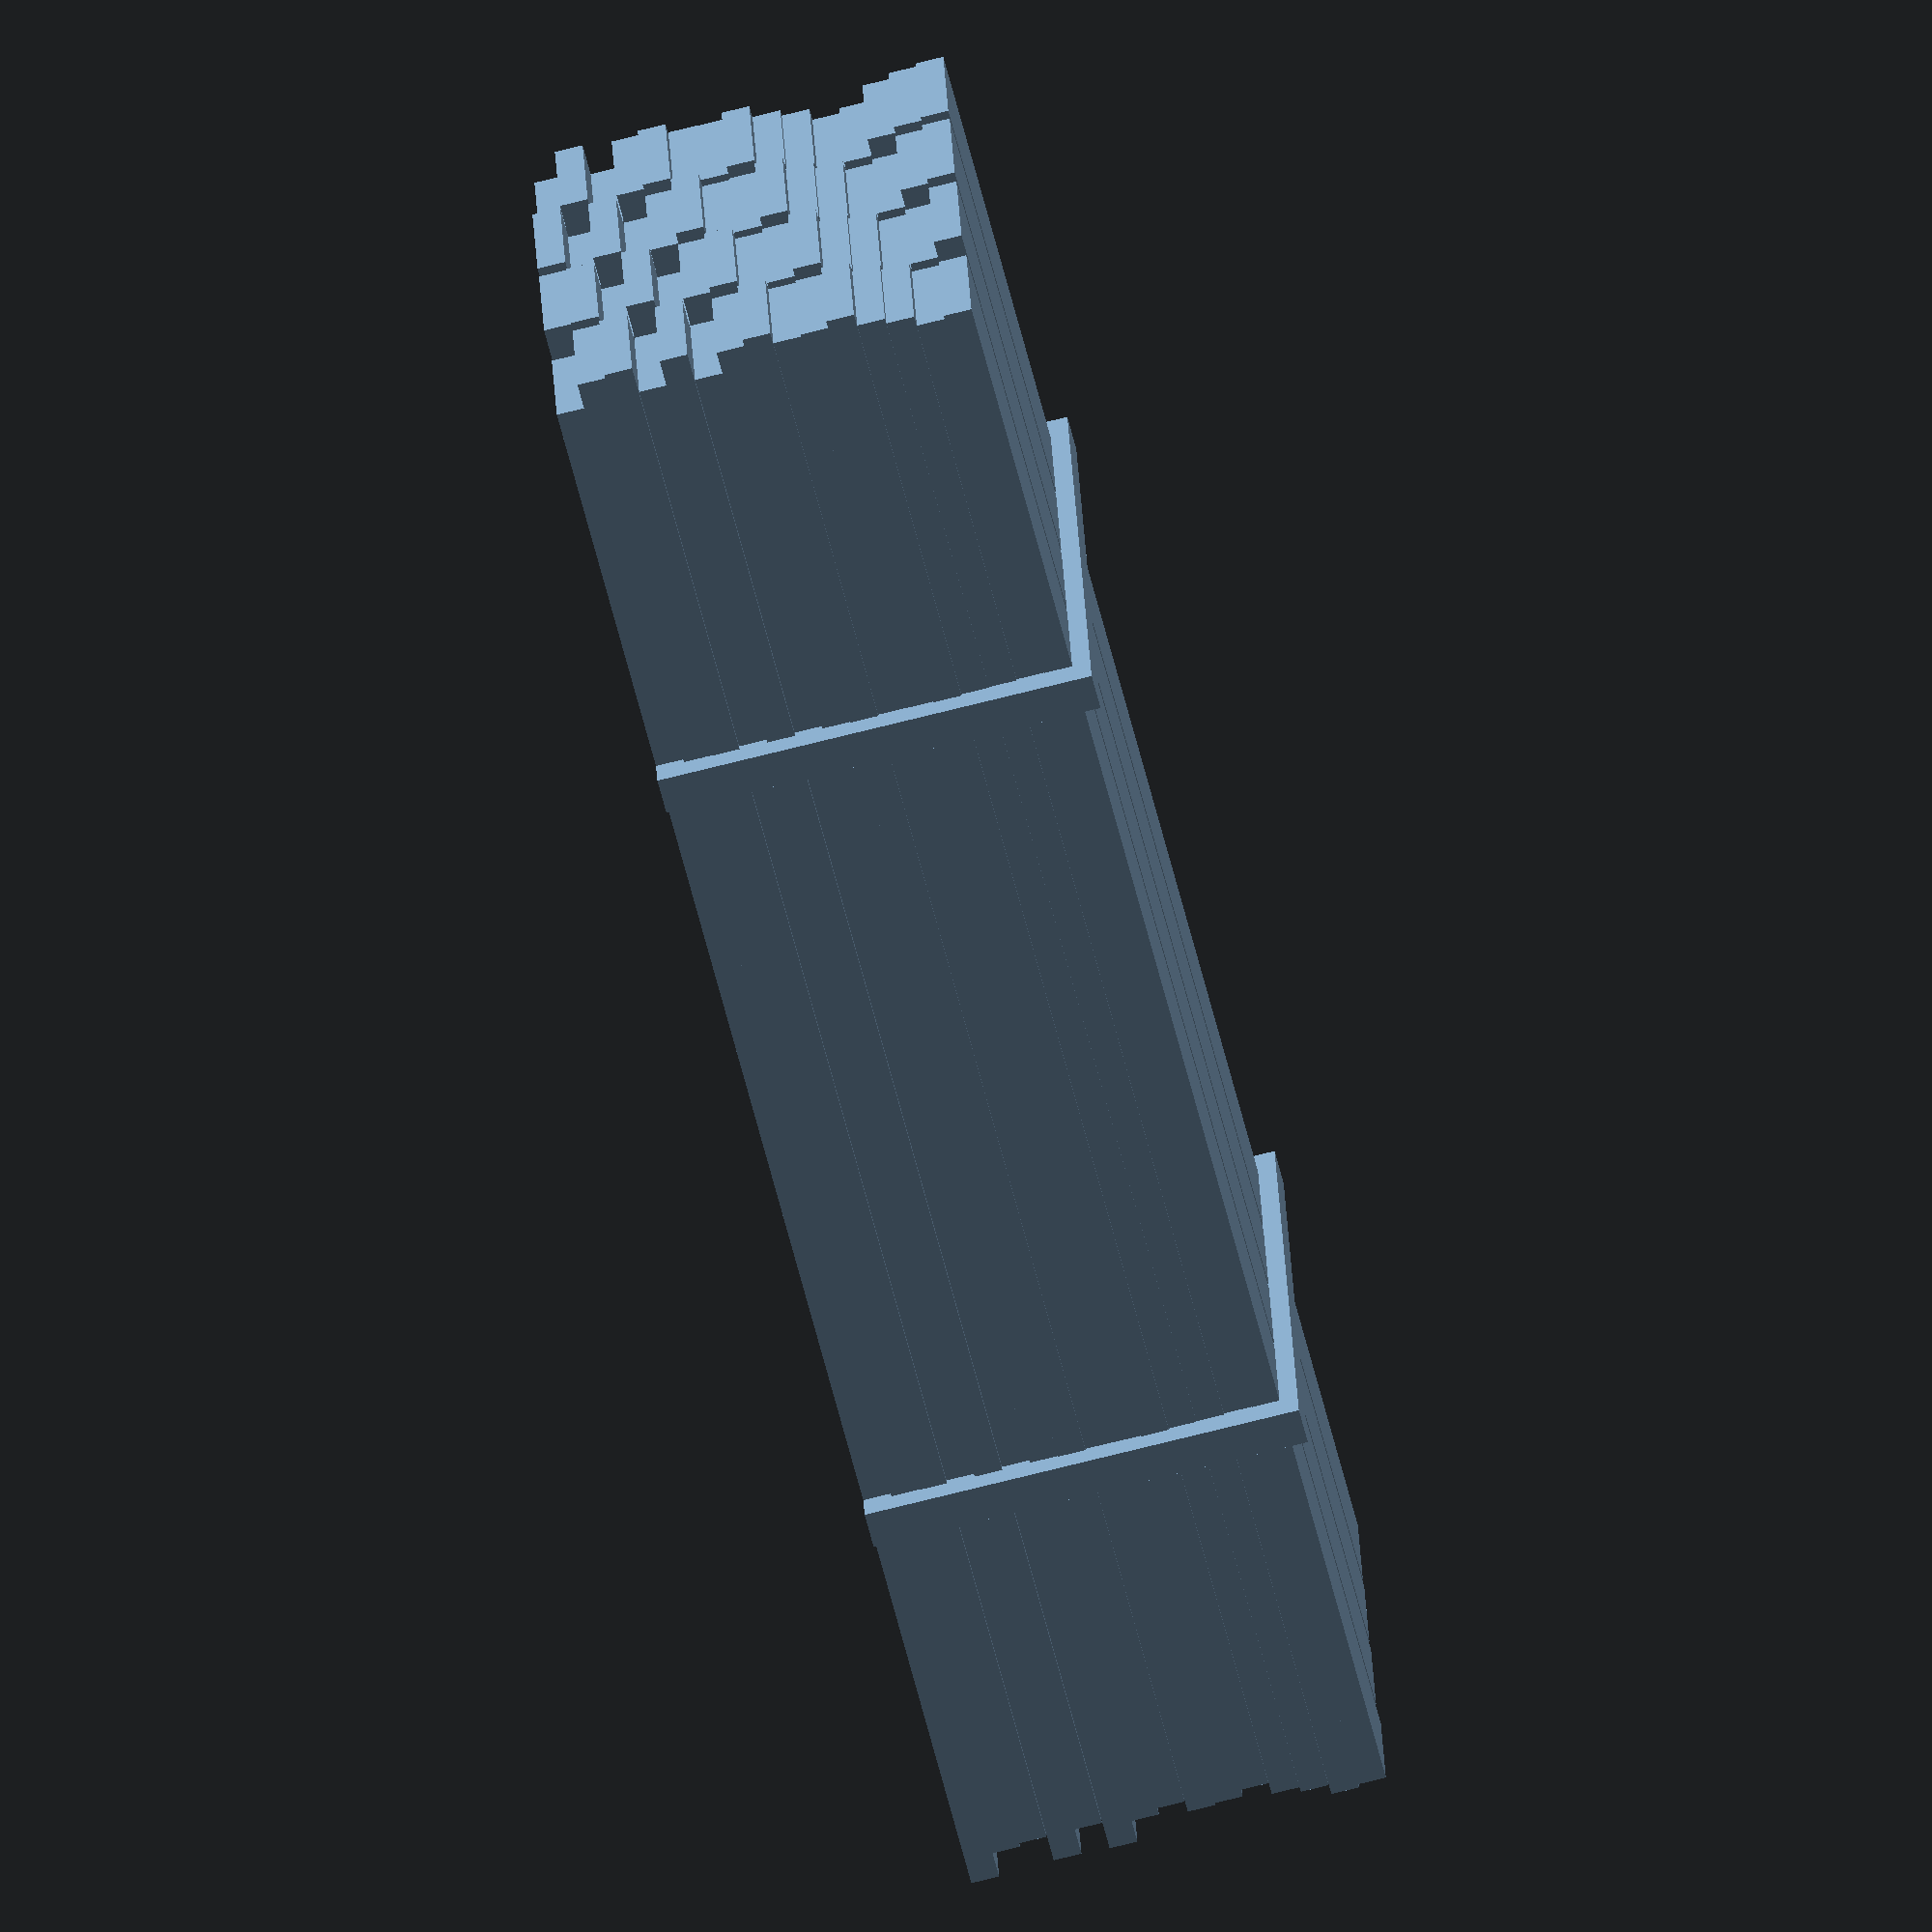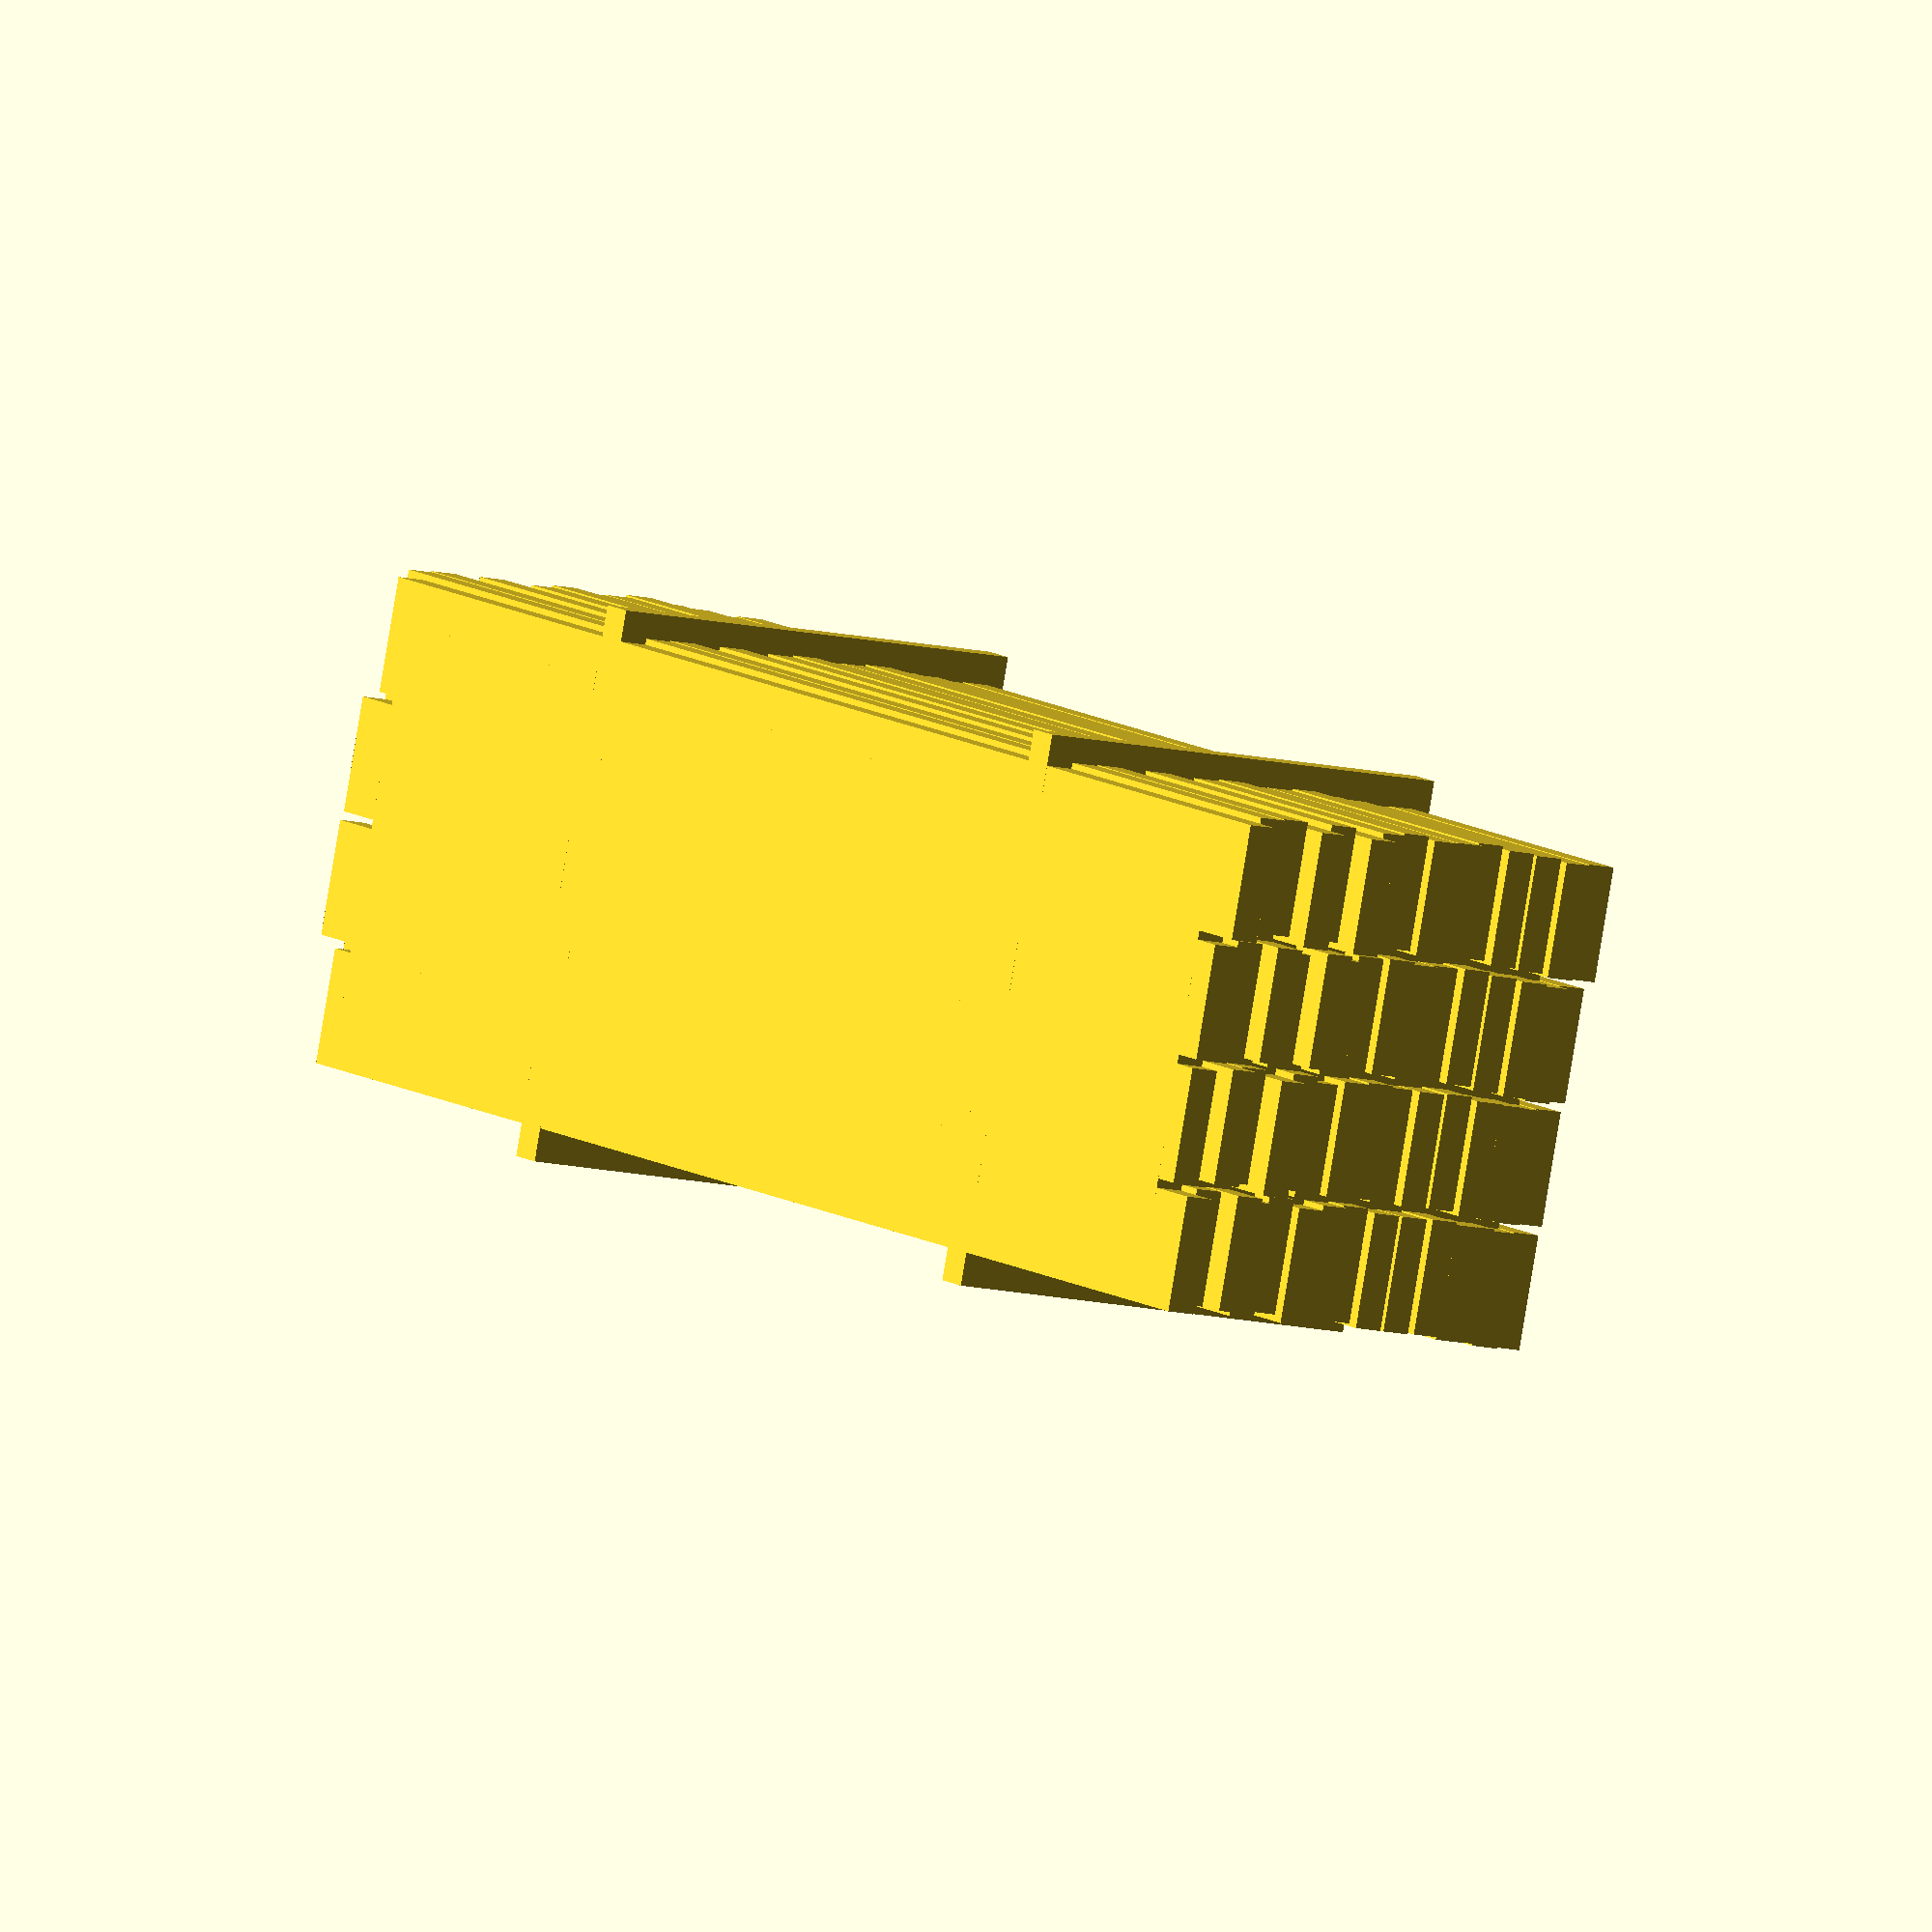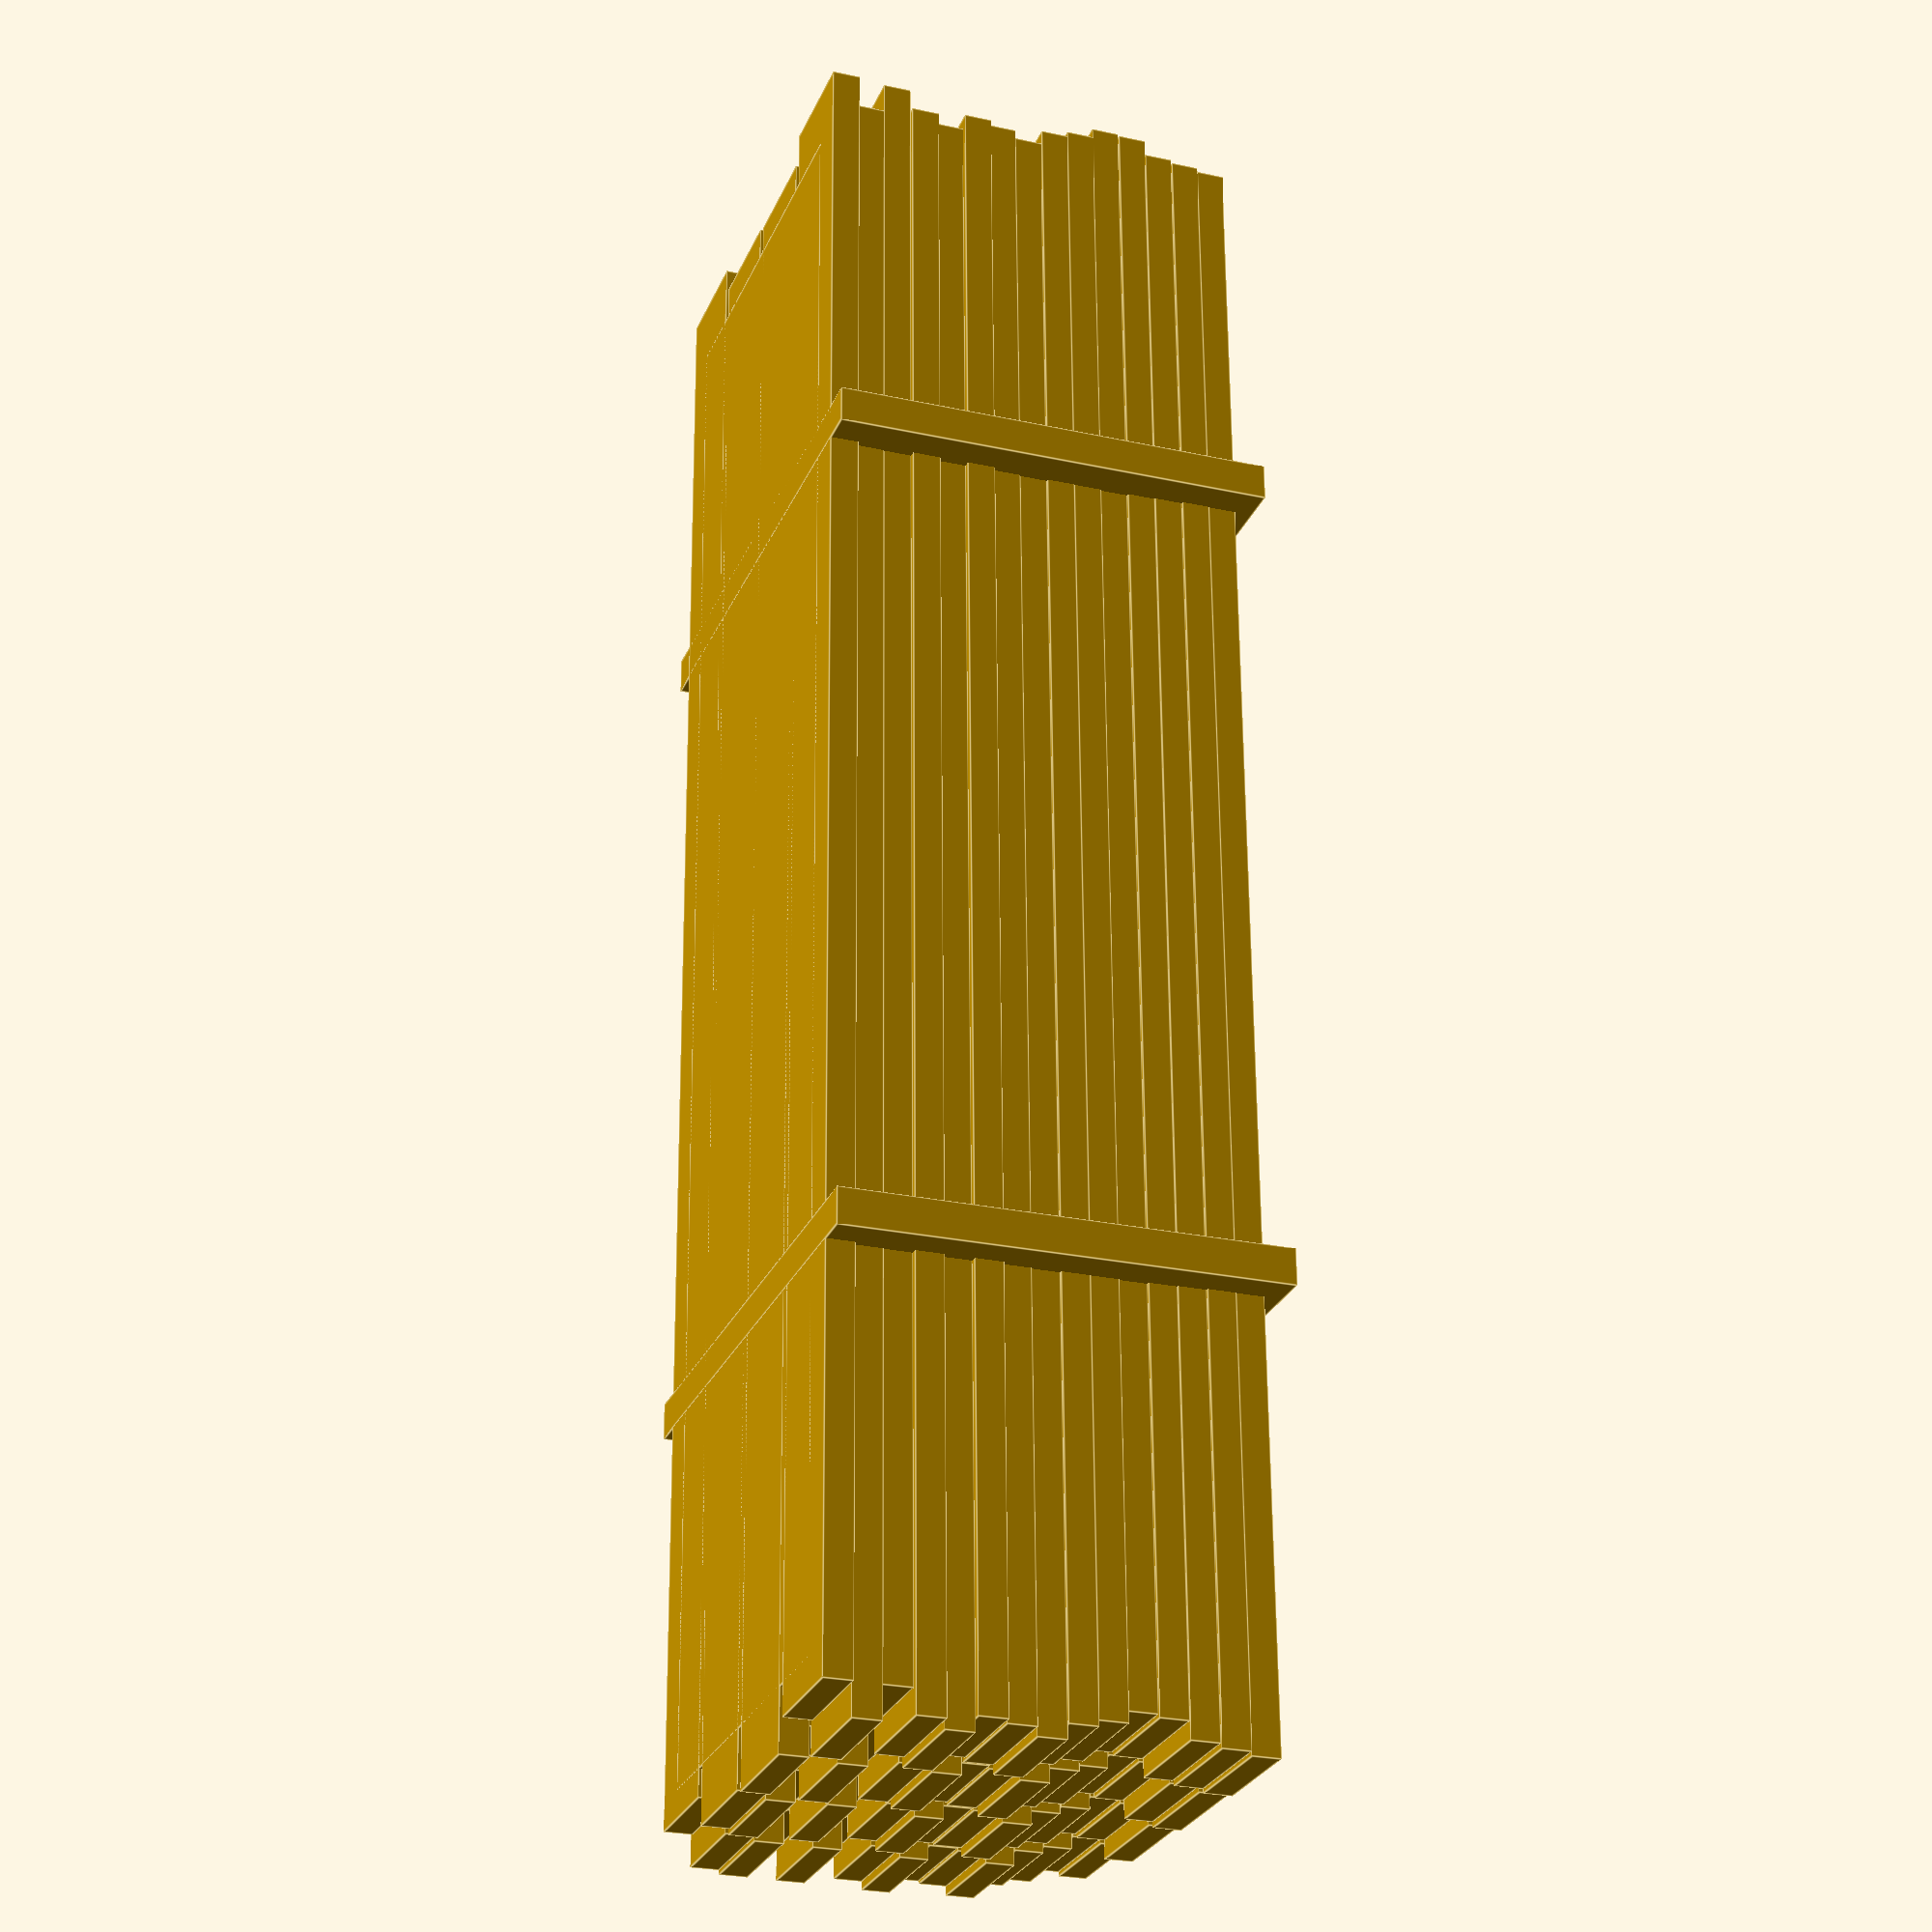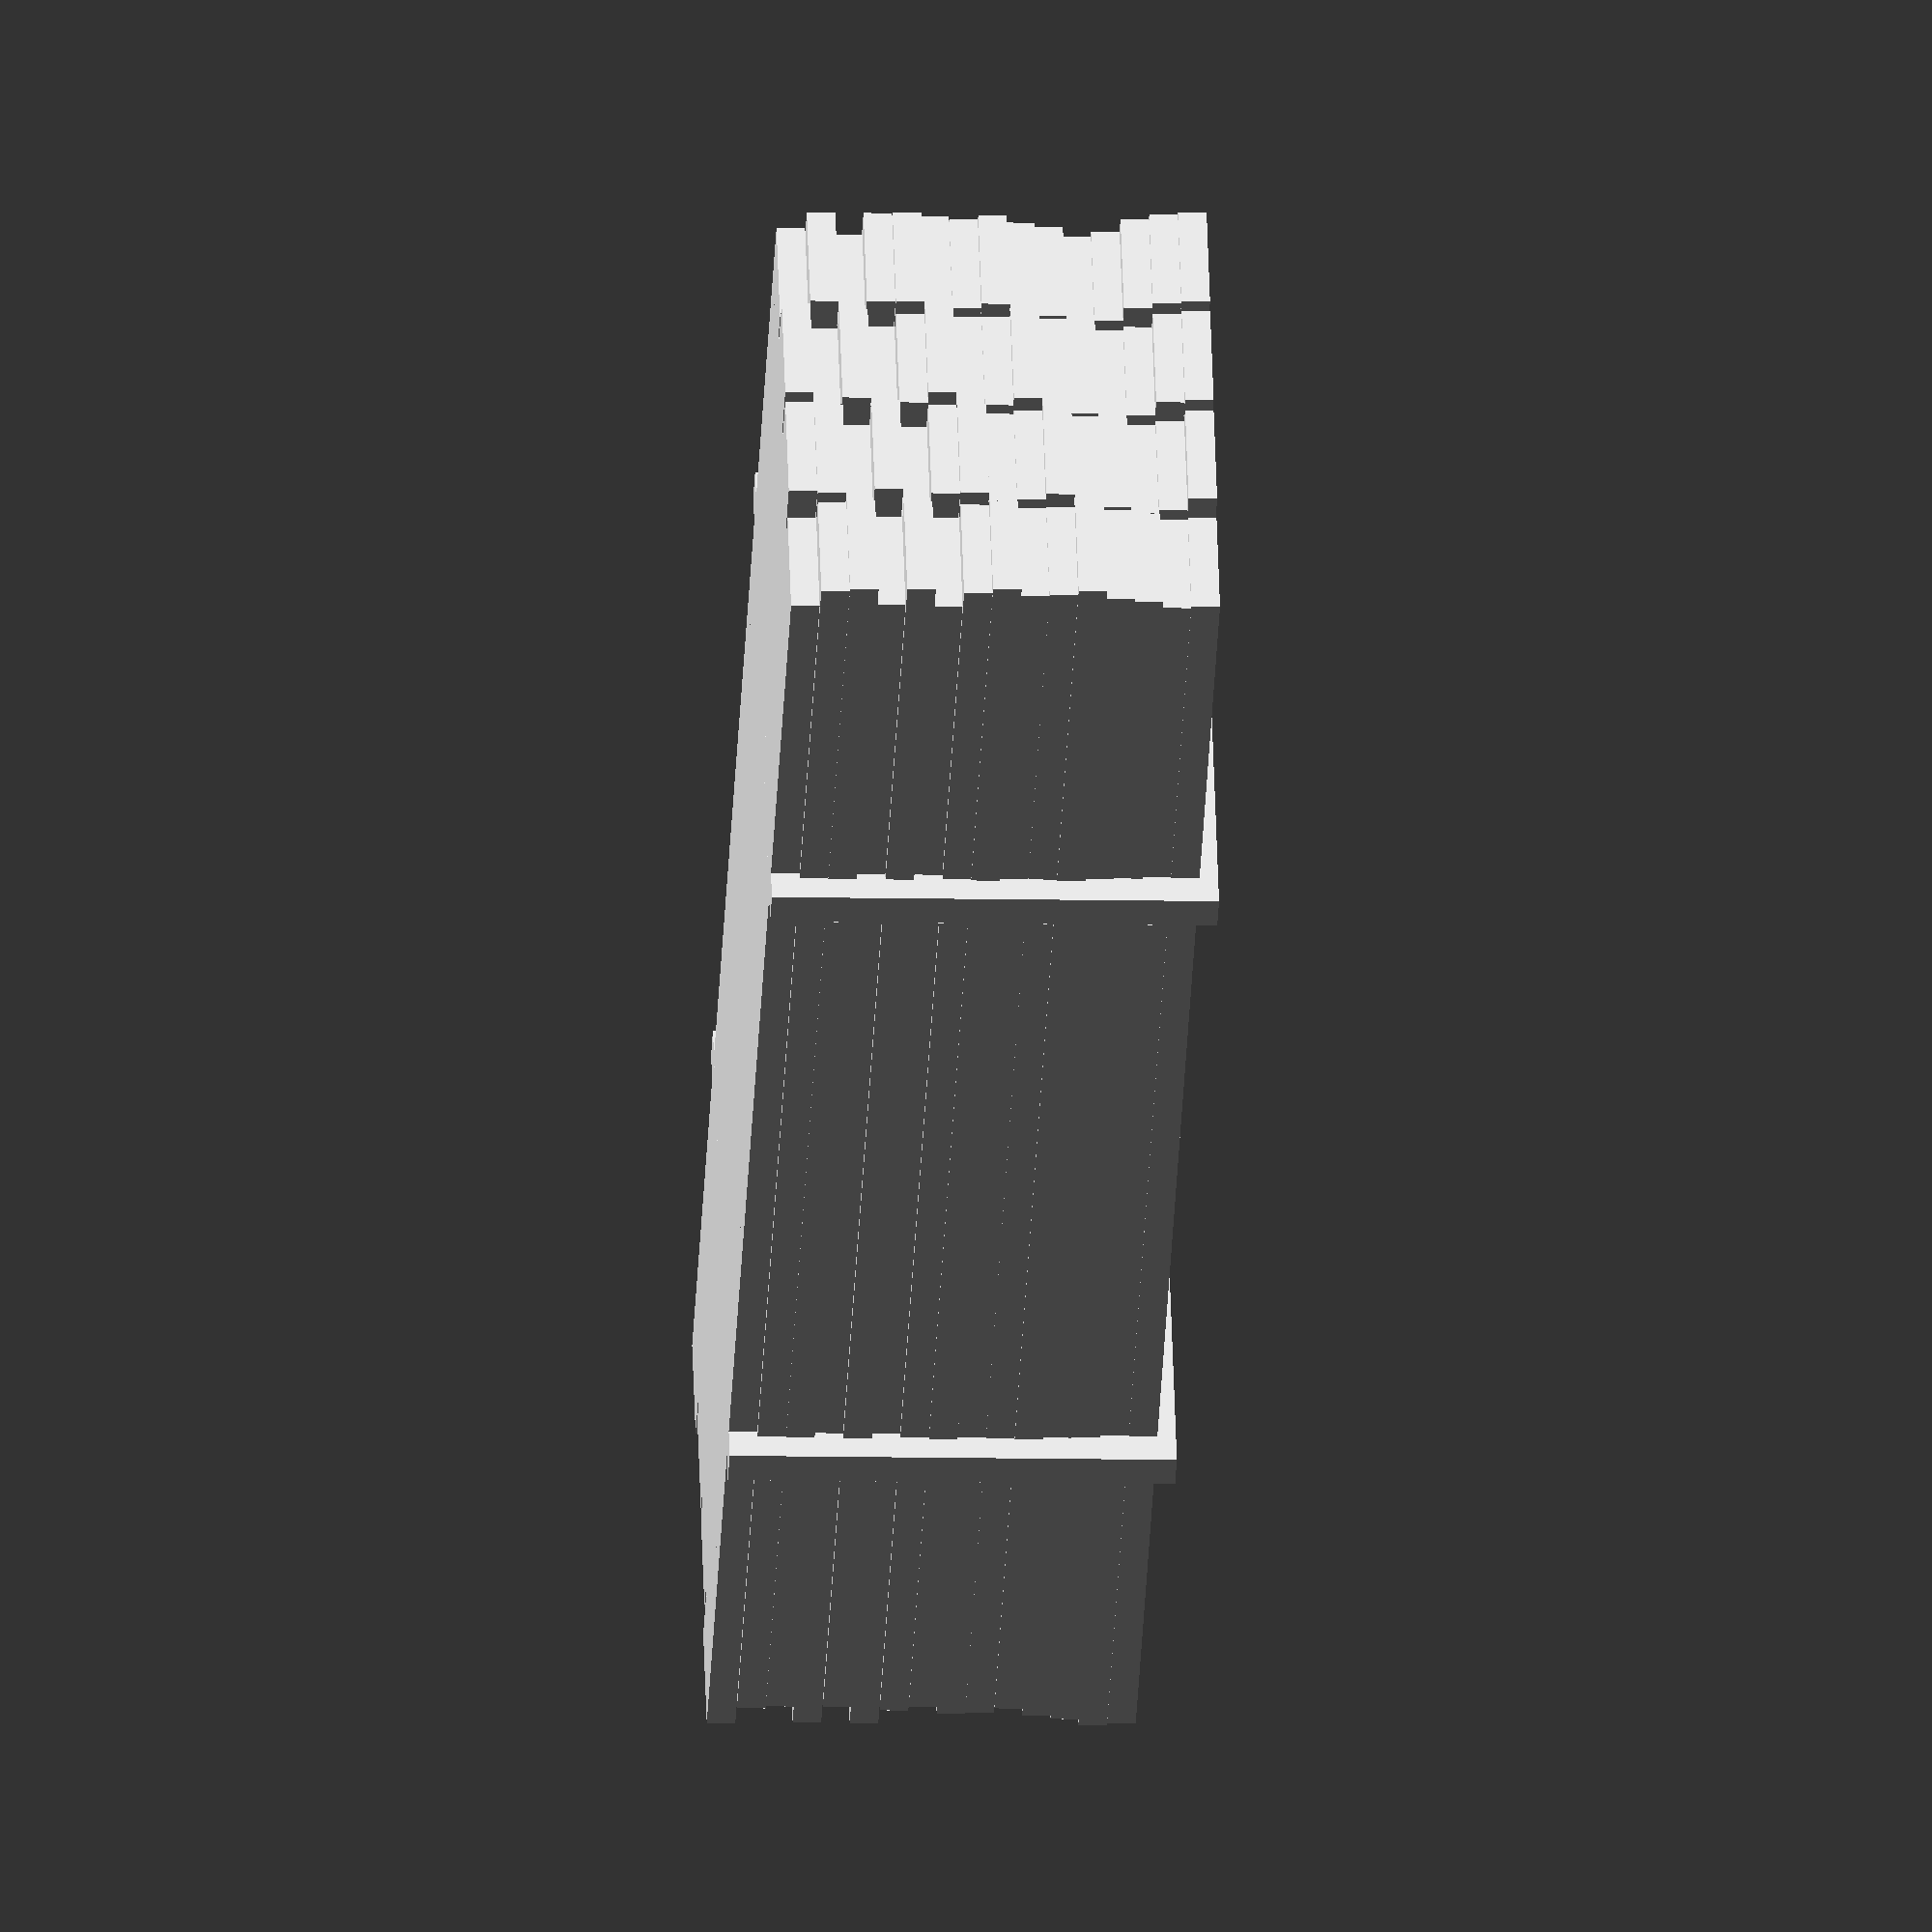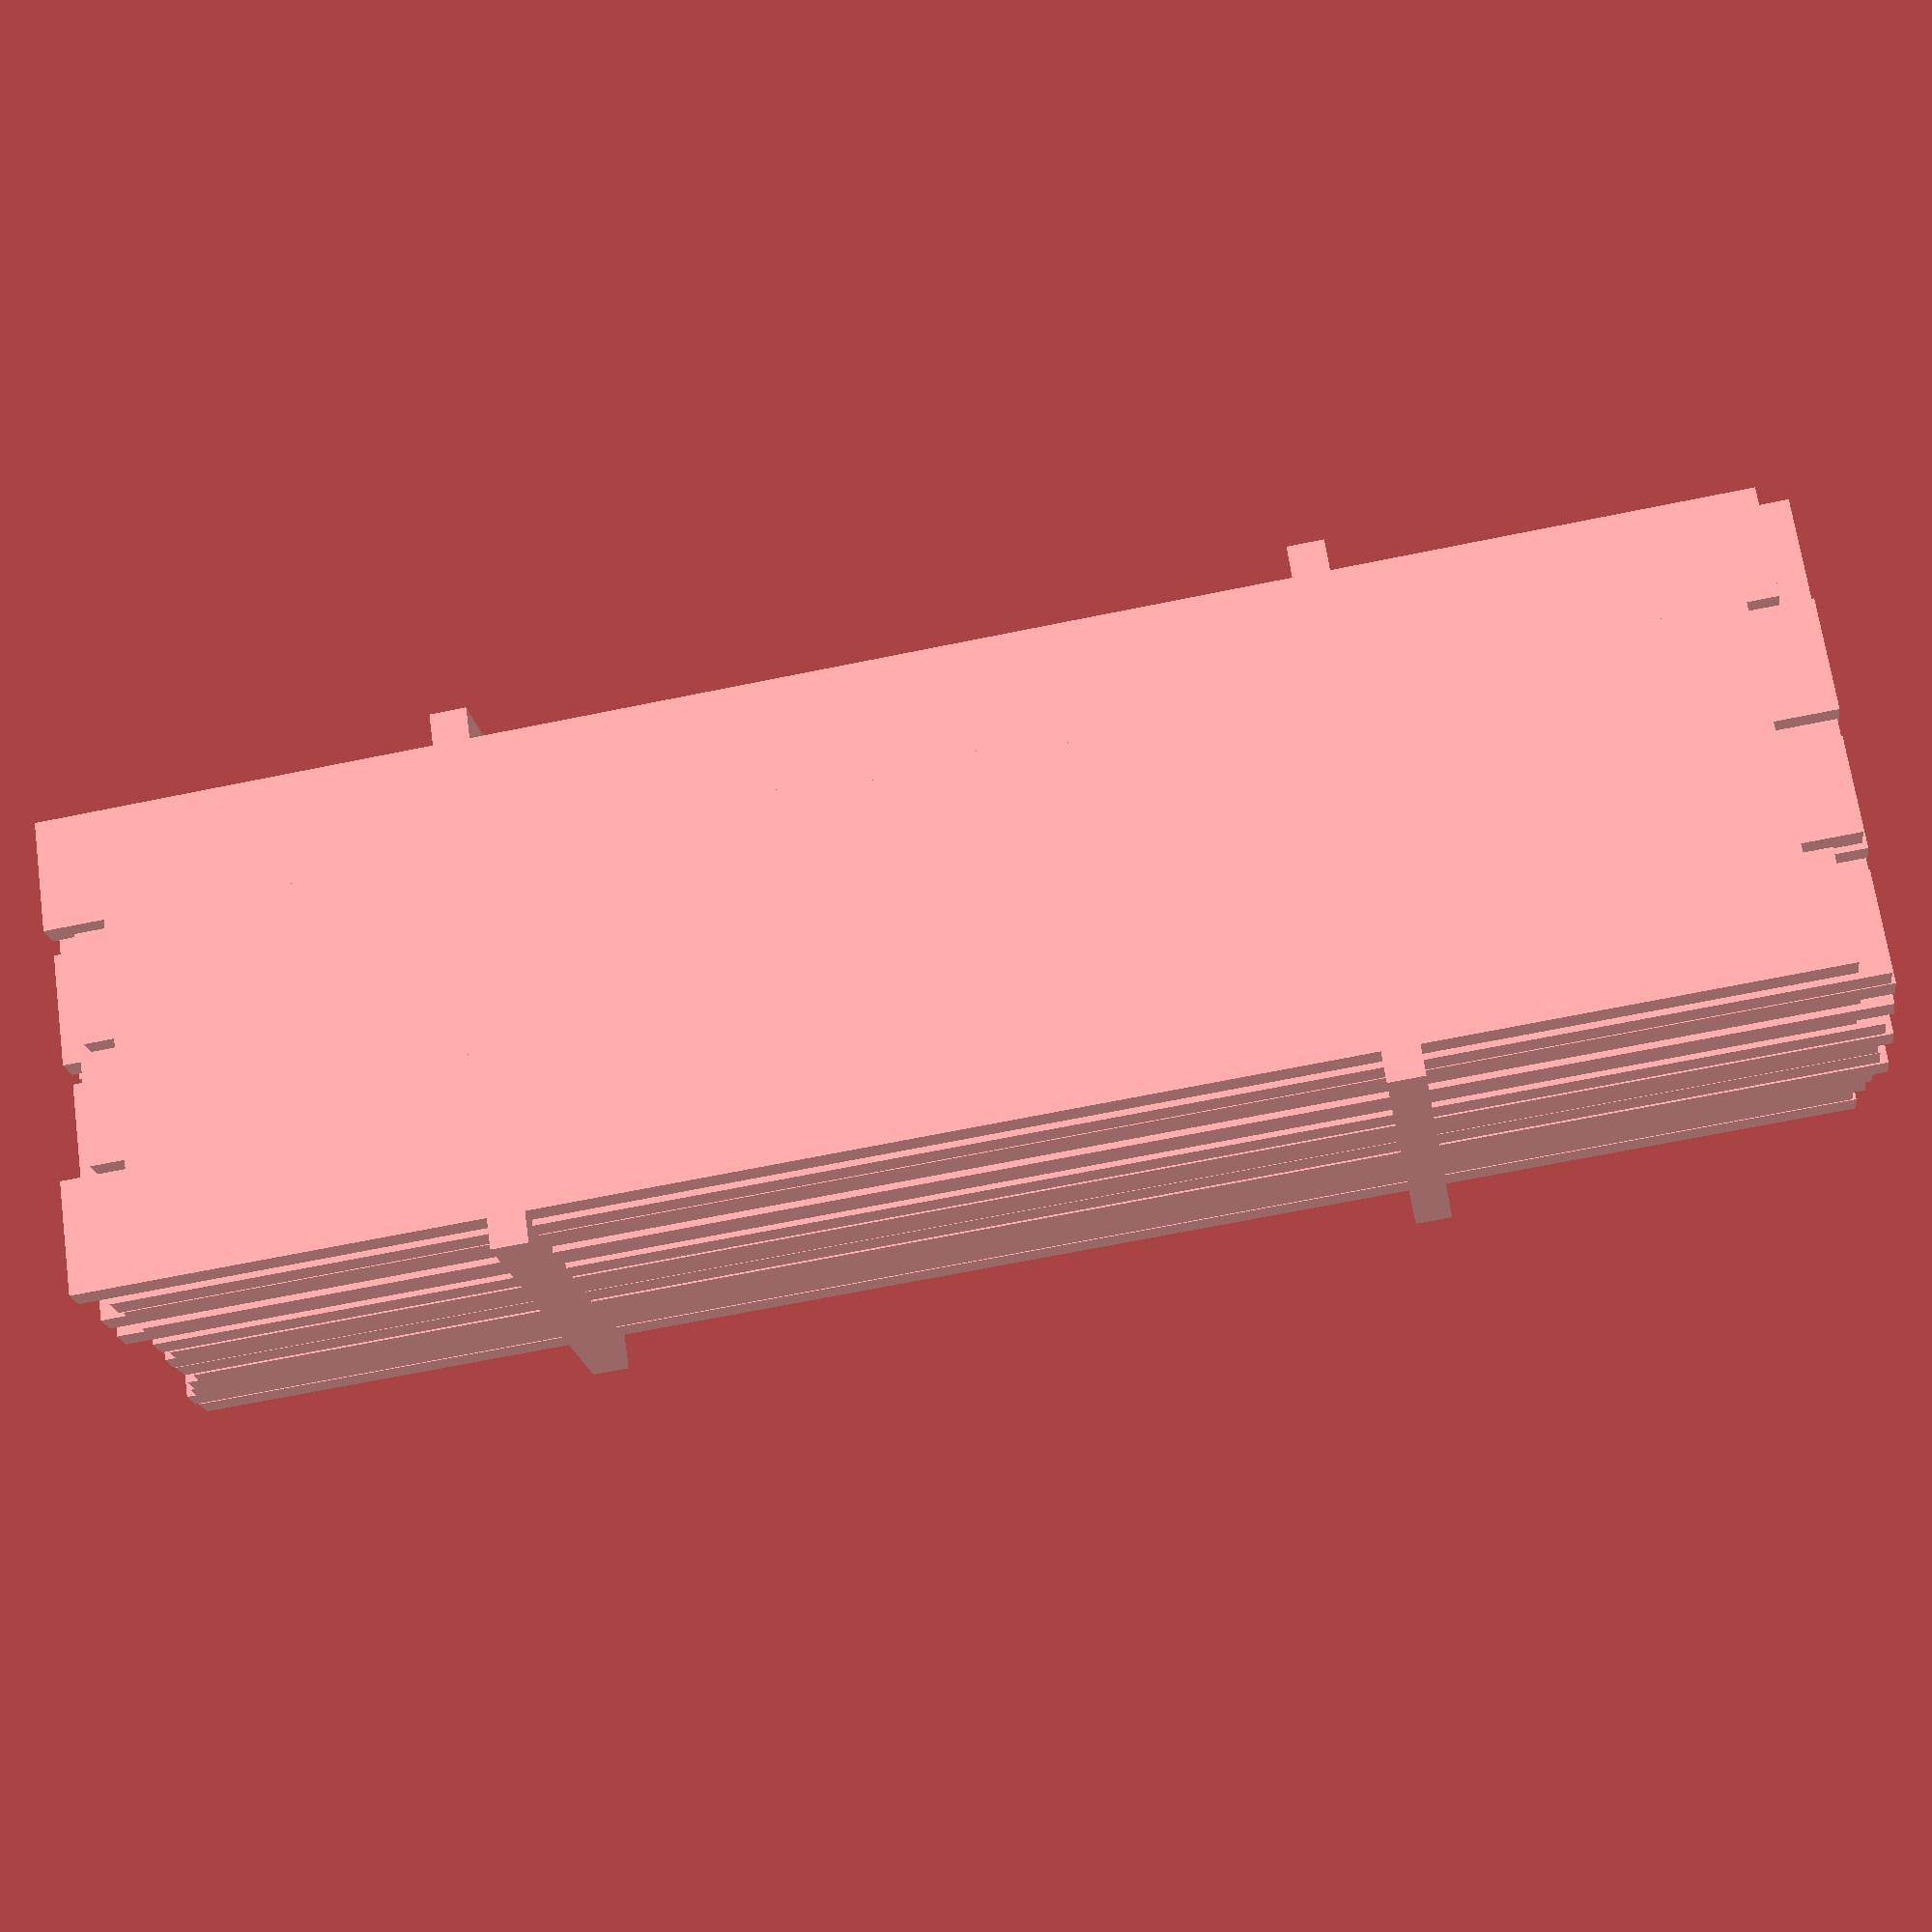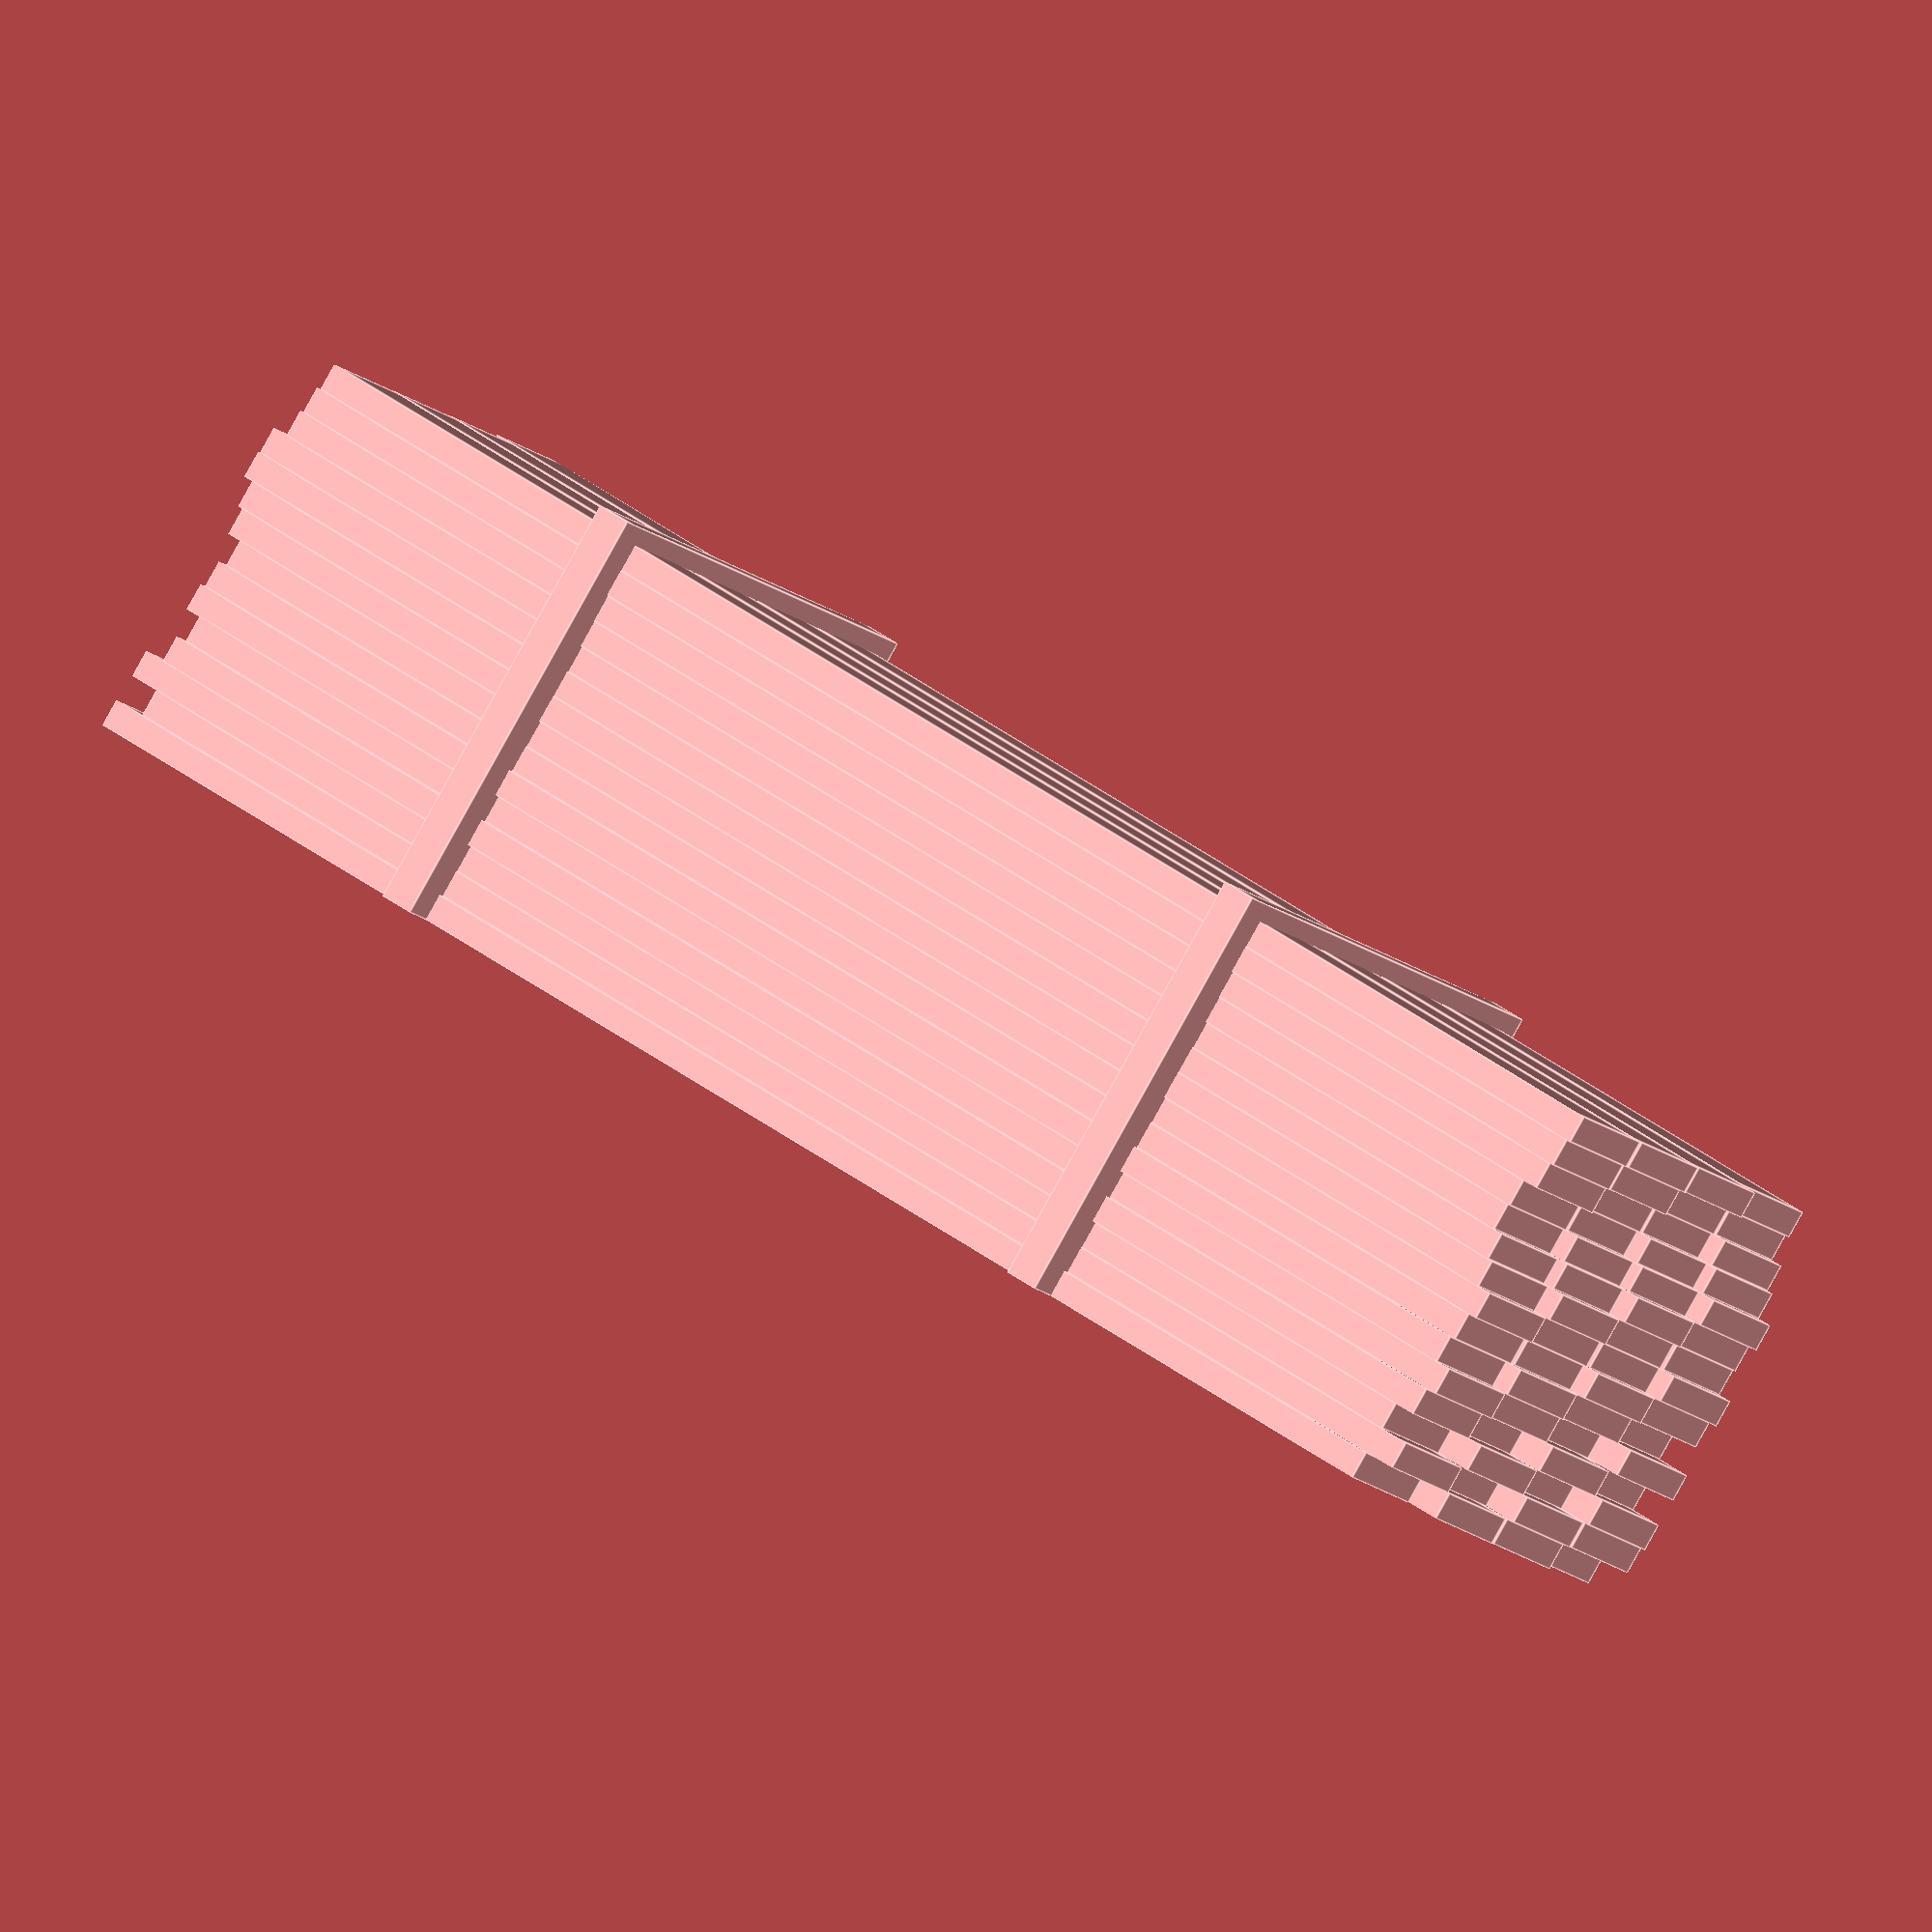
<openscad>
//scale = 87;

width = 27;
length = 92;
height = 23;

random_seed = 1;

count_width = 4;
count_height = 15;

bar_width = width/count_width;
bar_height = height/count_height;

for(y=[0:count_width-1]){
    for(z=[0:count_height-1]){   
     translate([rands(-1,1,1,random_seed+z+y)[0],y*bar_width+rands(-0.2,0.2,1,random_seed+z)[0], z*bar_height])
     cube([length, bar_width-0.5, bar_height]);
    }
}

//innercube for printing without infill
translate([2.5,2.5,0])
    cube([length-5, width-5, height-bar_height]);


strip1 = length*1/4;
strip2 = length*3/4;

translate([strip1,-1.5,0])
    cube([2, width+3, height+1]);
translate([strip2,-1.5,0])
    cube([2, width+3, height+1]);


</openscad>
<views>
elev=252.3 azim=169.8 roll=255.8 proj=o view=solid
elev=11.5 azim=161.8 roll=238.5 proj=o view=wireframe
elev=25.7 azim=271.2 roll=250.7 proj=p view=edges
elev=189.2 azim=211.4 roll=273.3 proj=o view=wireframe
elev=200.2 azim=188.3 roll=351.6 proj=p view=solid
elev=266.5 azim=33.6 roll=209.1 proj=o view=edges
</views>
